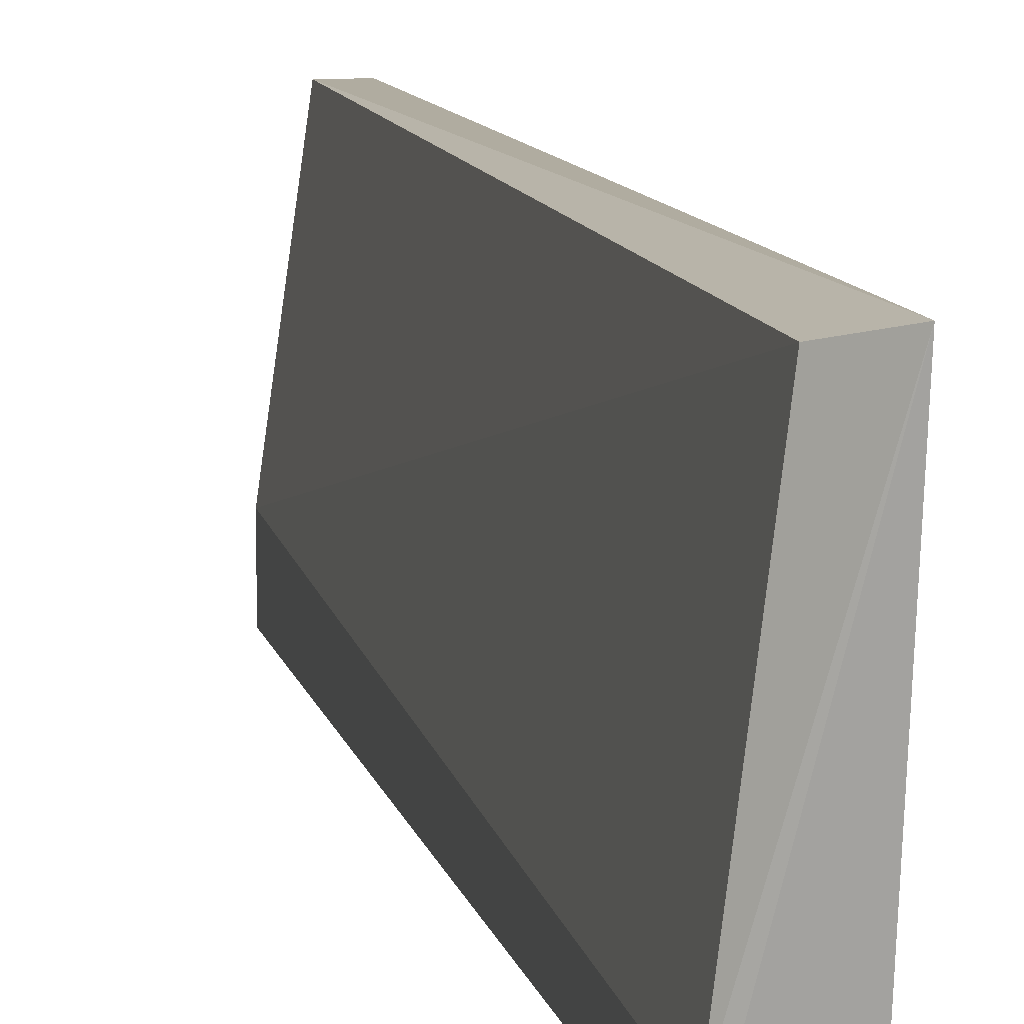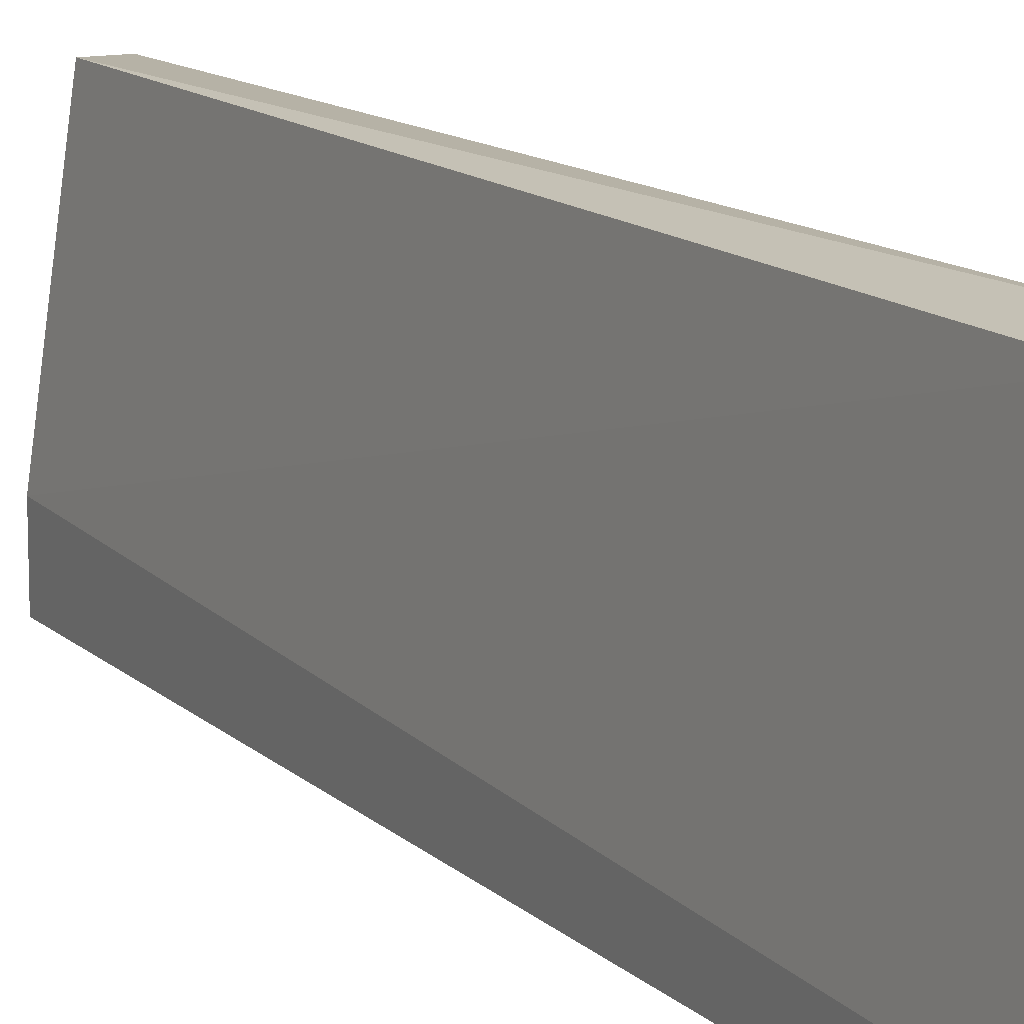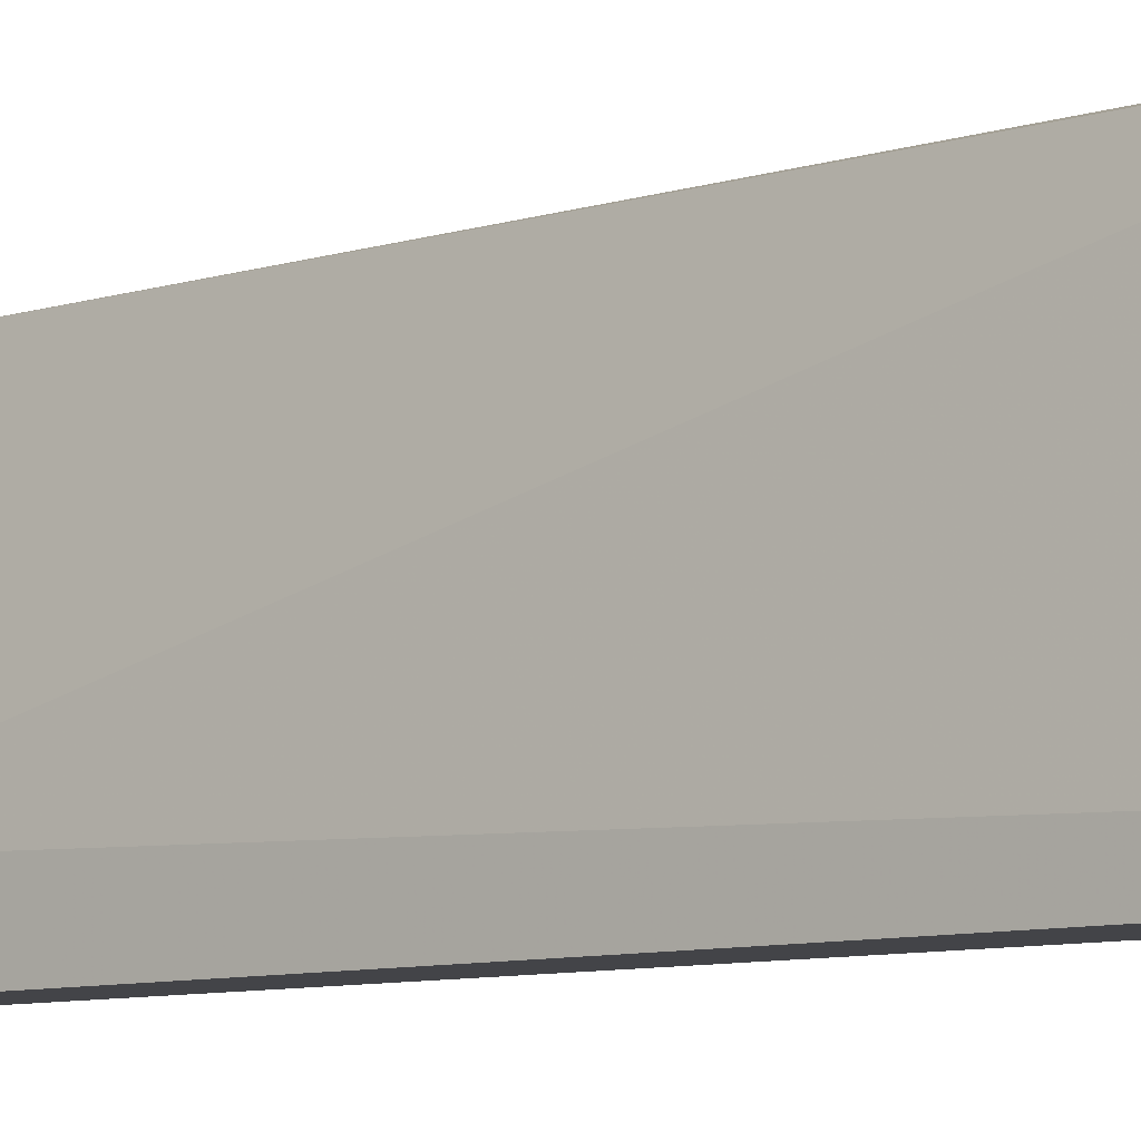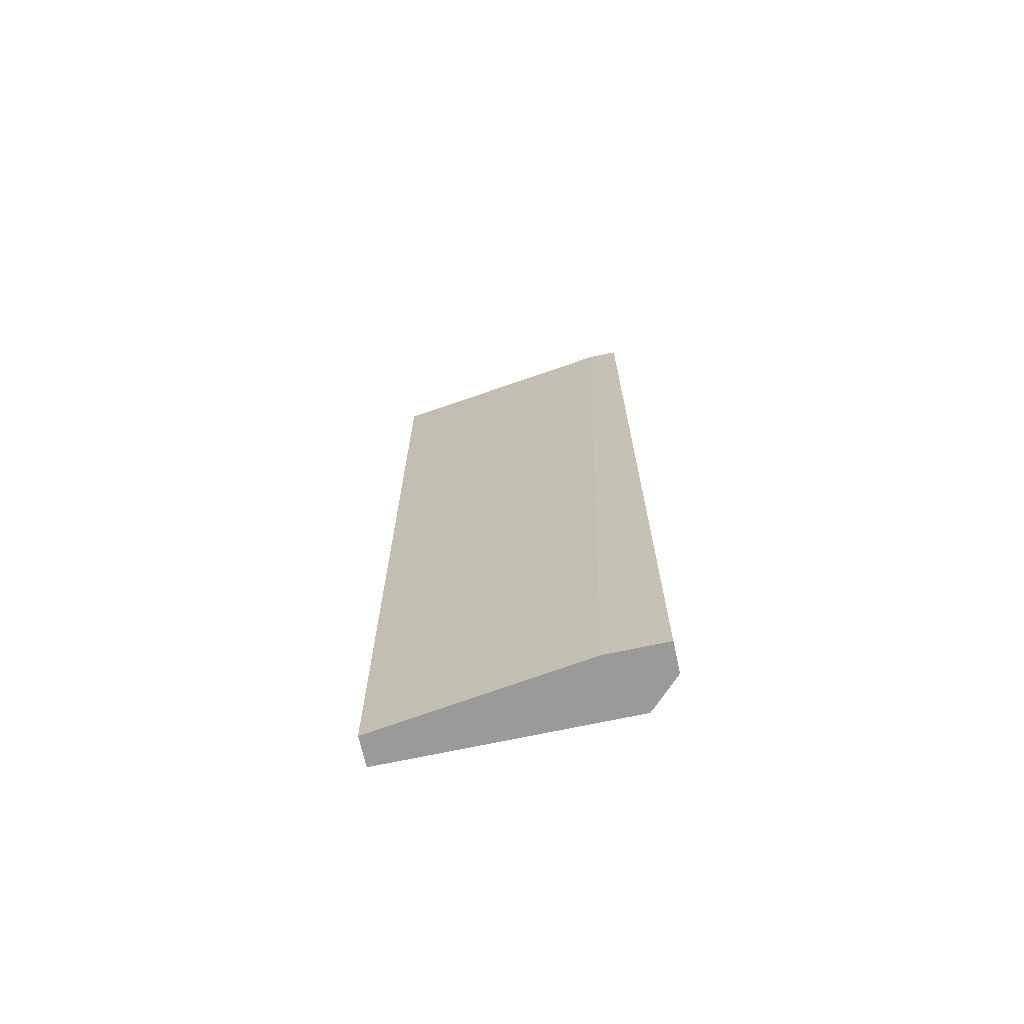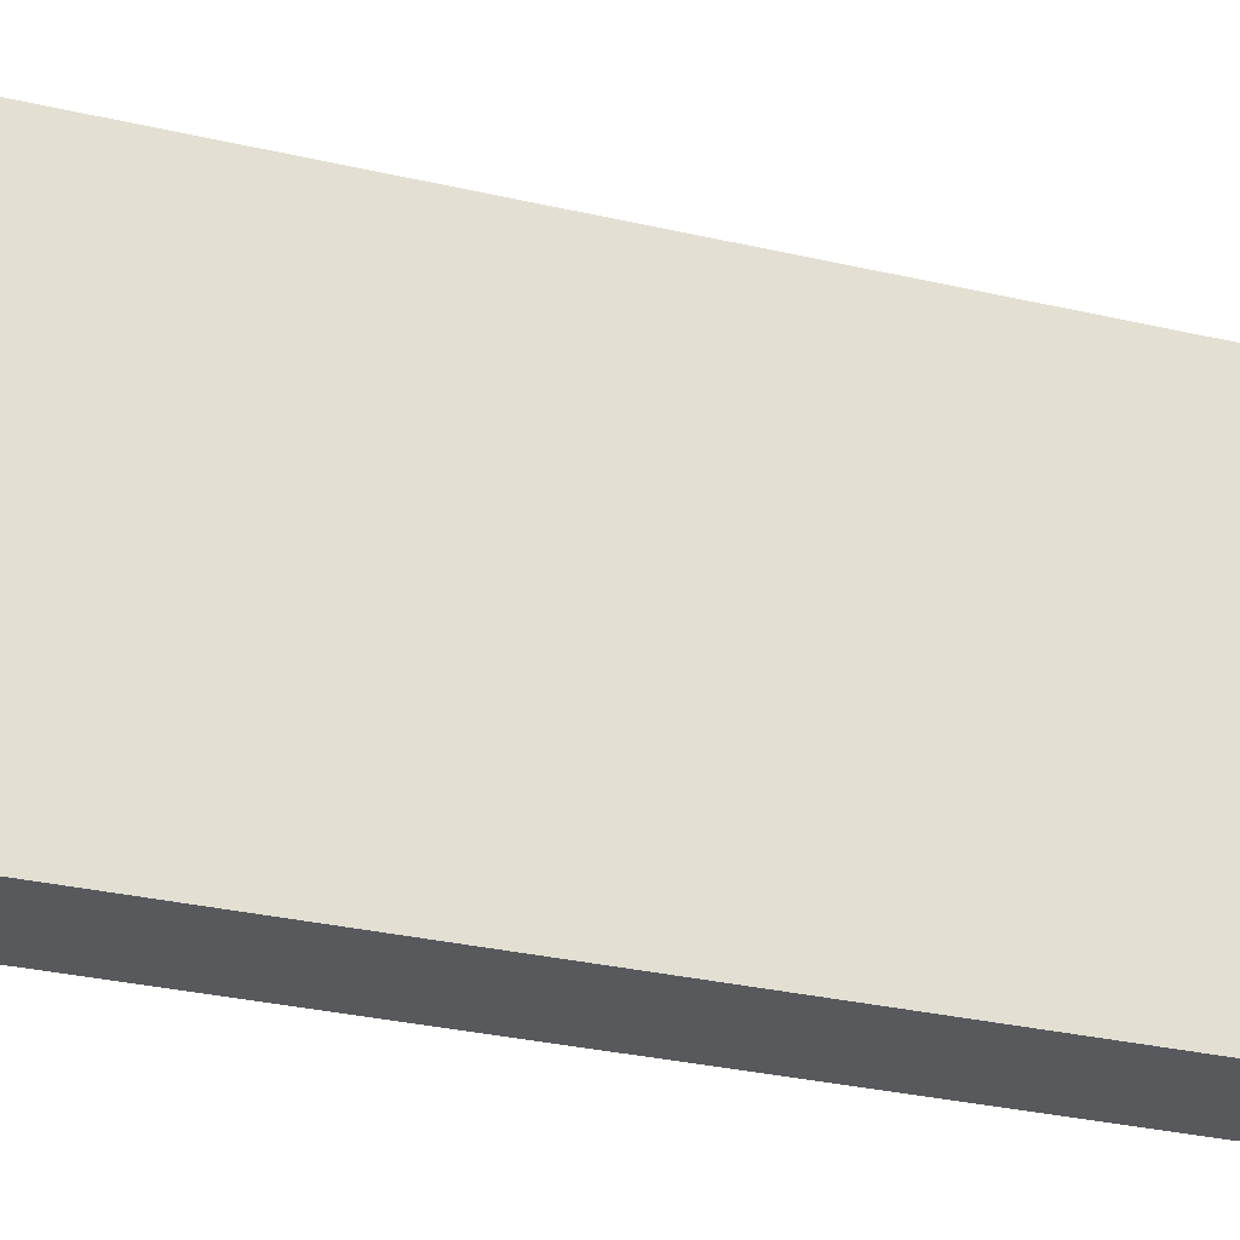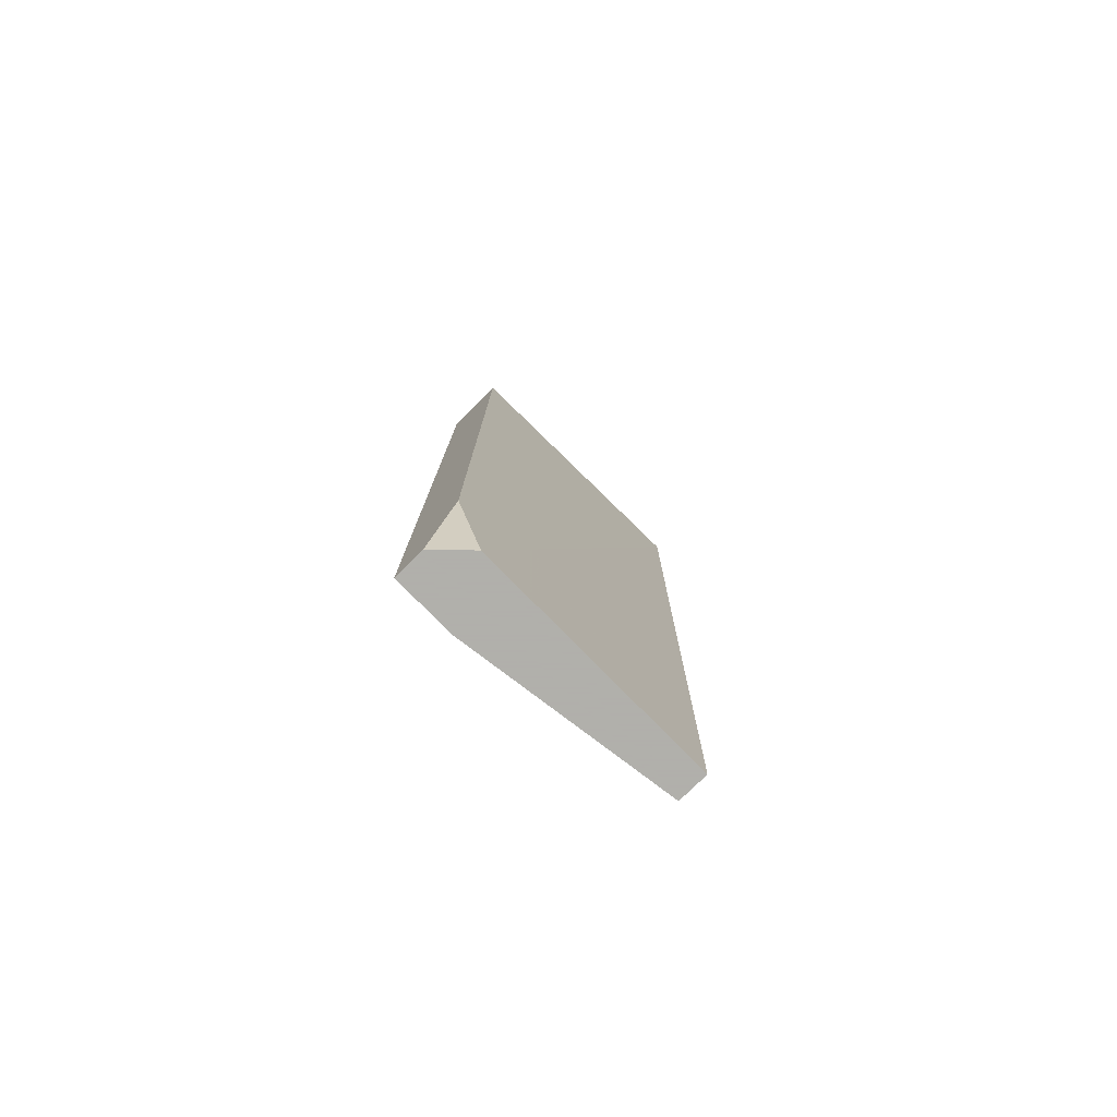
<metadata>
{"format":"obj","ext":"obj","renderer":"f3d","projection":"perspective","resolution":1024,"background":"white","views":[{"elev":10.7,"azim":167.8,"up":"+Z"},{"elev":12.8,"azim":152.9,"up":"+Z"},{"elev":-8.2,"azim":131.2,"up":"+Z"},{"elev":-69.2,"azim":102.2,"up":"+Y"},{"elev":-29.1,"azim":-108.8,"up":"+Z"},{"elev":-78.4,"azim":-135.5,"up":"+Y"}]}
</metadata>
<code>
v -0.2939 -0.02639 -0.05952
v -0.2939 0.2676 0.0317
v -0.3049 0.2788 0.03518
v -0.2939 -0.02639 0.0317
v -0.2838 0.2676 -0.05952
v -0.3041 0.2676 -0.05952
v -0.3041 -0.02639 -0.04937
v -0.2838 -0.02639 -0.03924
v -0.3041 -0.02639 0.0317
v -0.2838 -0.02639 -0.05952
v -0.2838 0.2676 -0.04937
v -0.3041 0.004027 -0.05952
f 1 7 12
f 2 3 4
f 5 1 6
f 3 5 6
f 1 4 7
f 2 4 8
f 4 1 8
f 4 3 9
f 3 7 9
f 7 4 9
f 1 5 10
f 8 1 10
f 5 8 10
f 3 2 11
f 5 3 11
f 2 8 11
f 8 5 11
f 6 1 12
f 3 6 12
f 7 3 12

</code>
